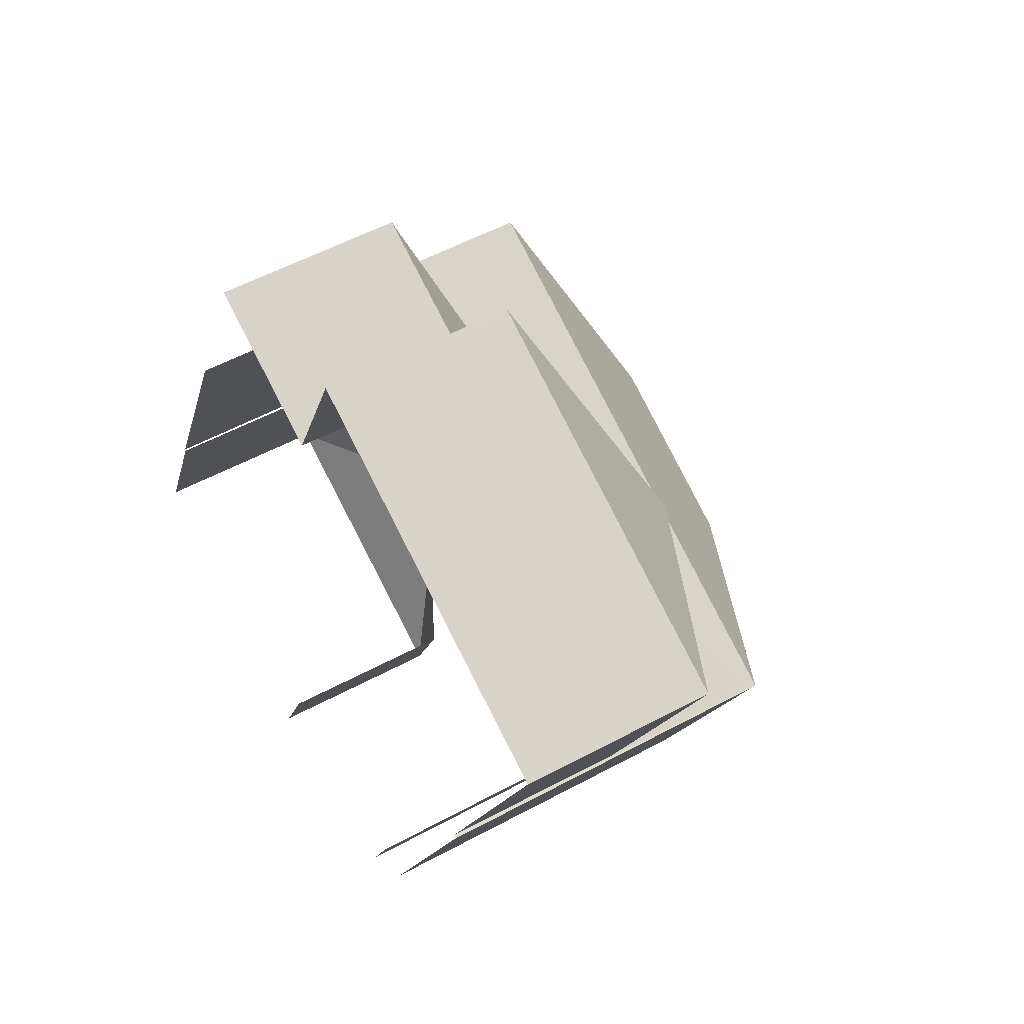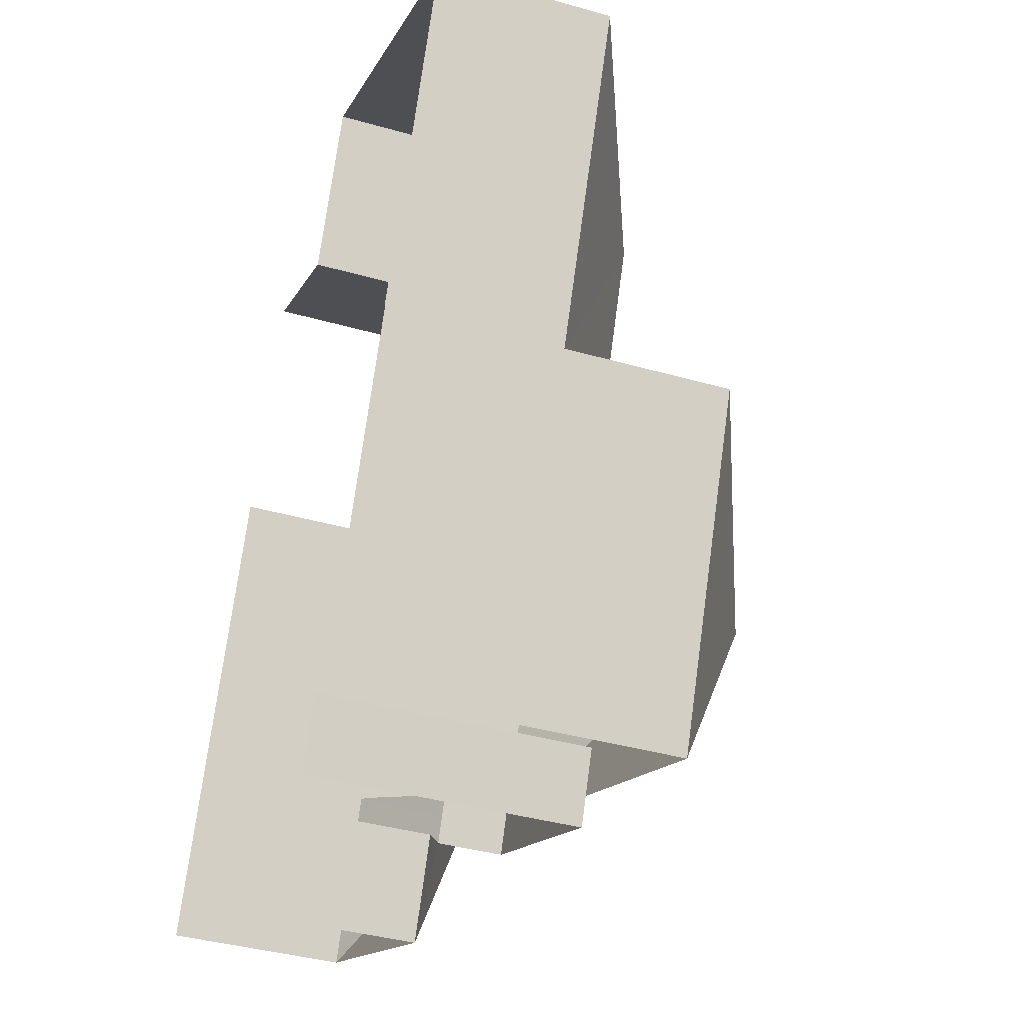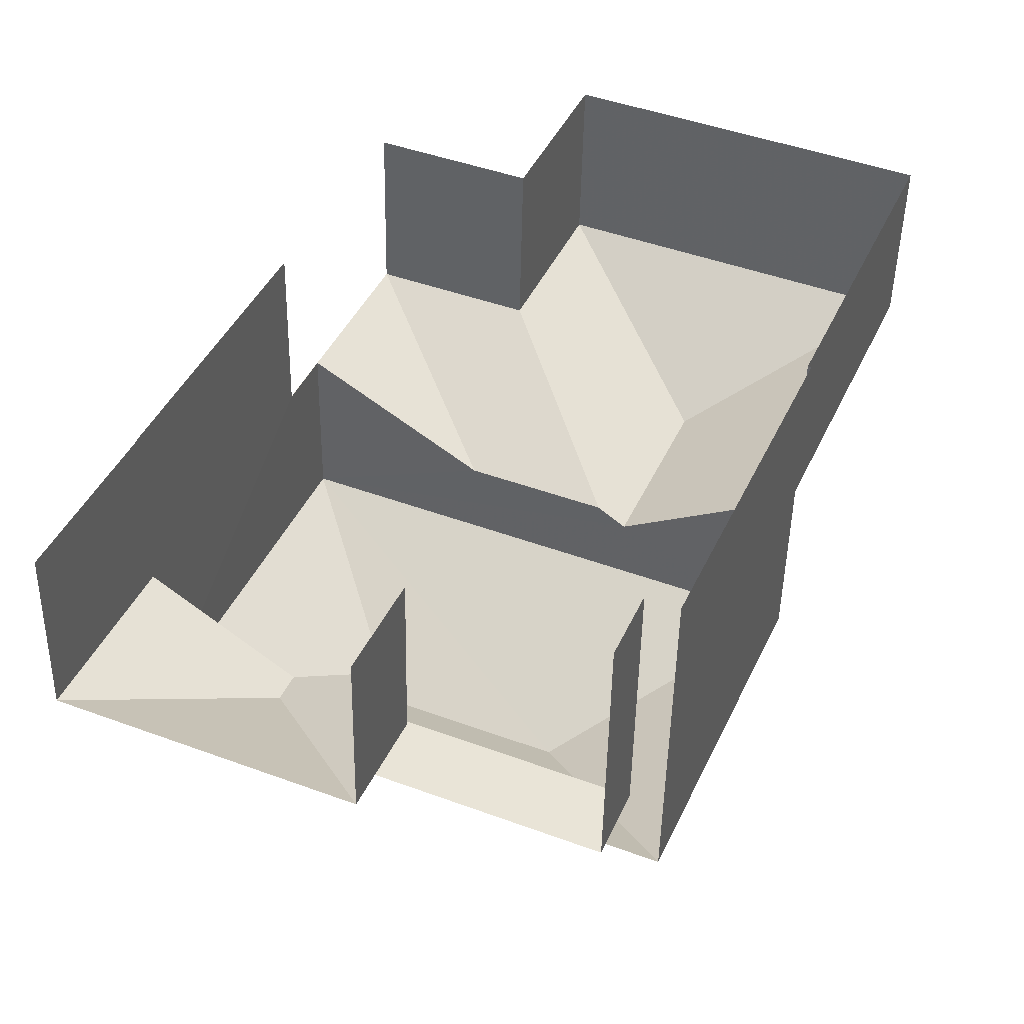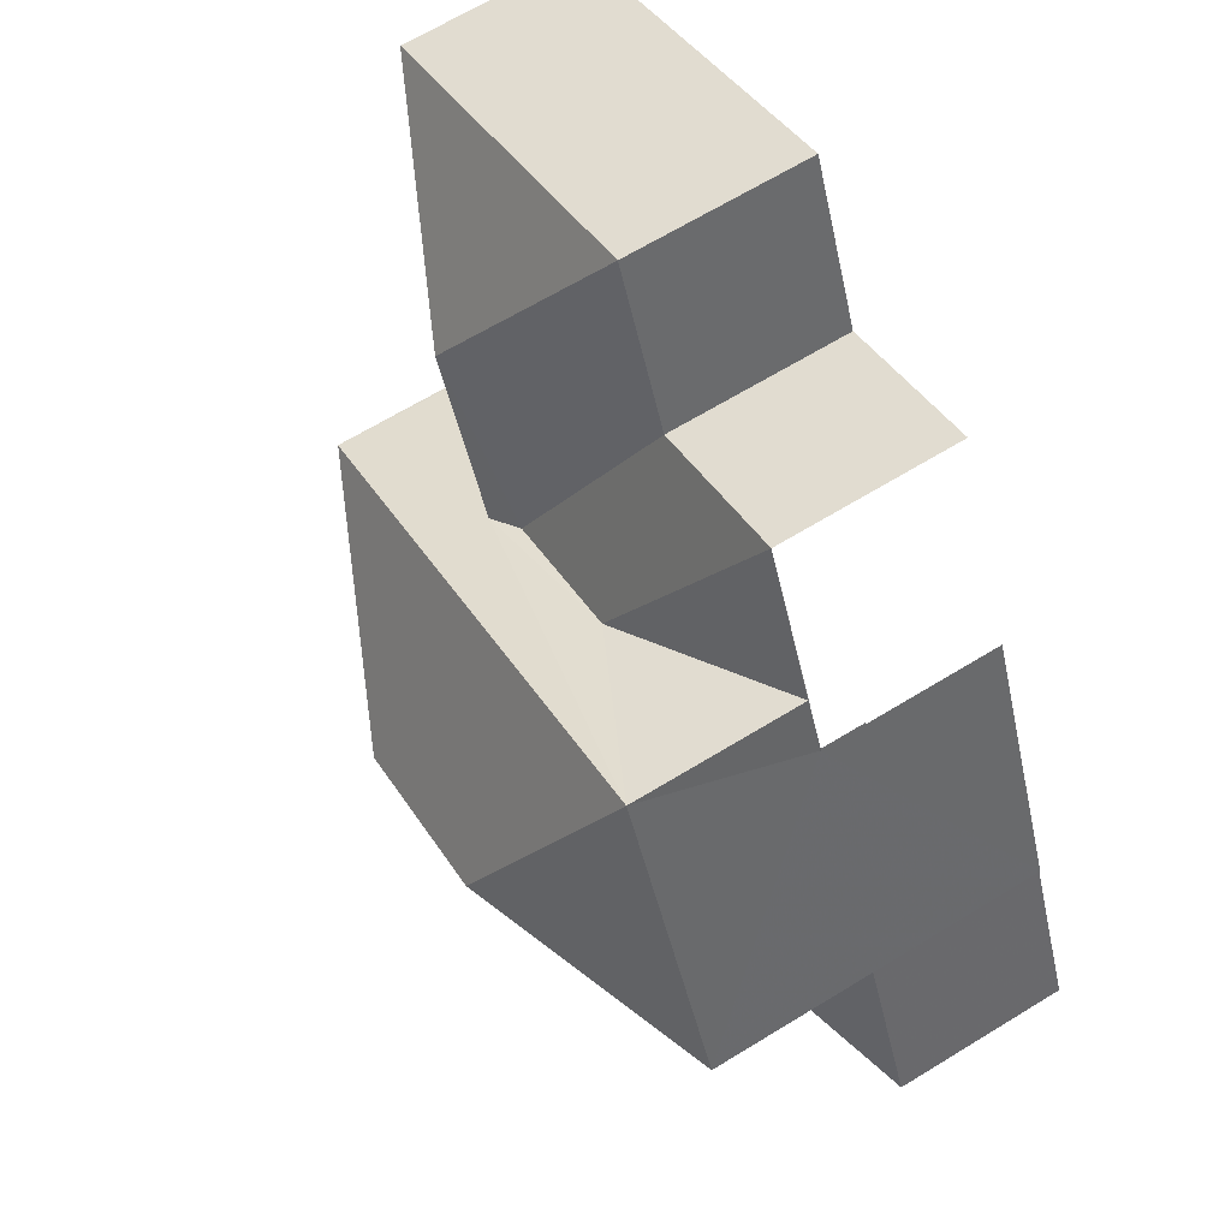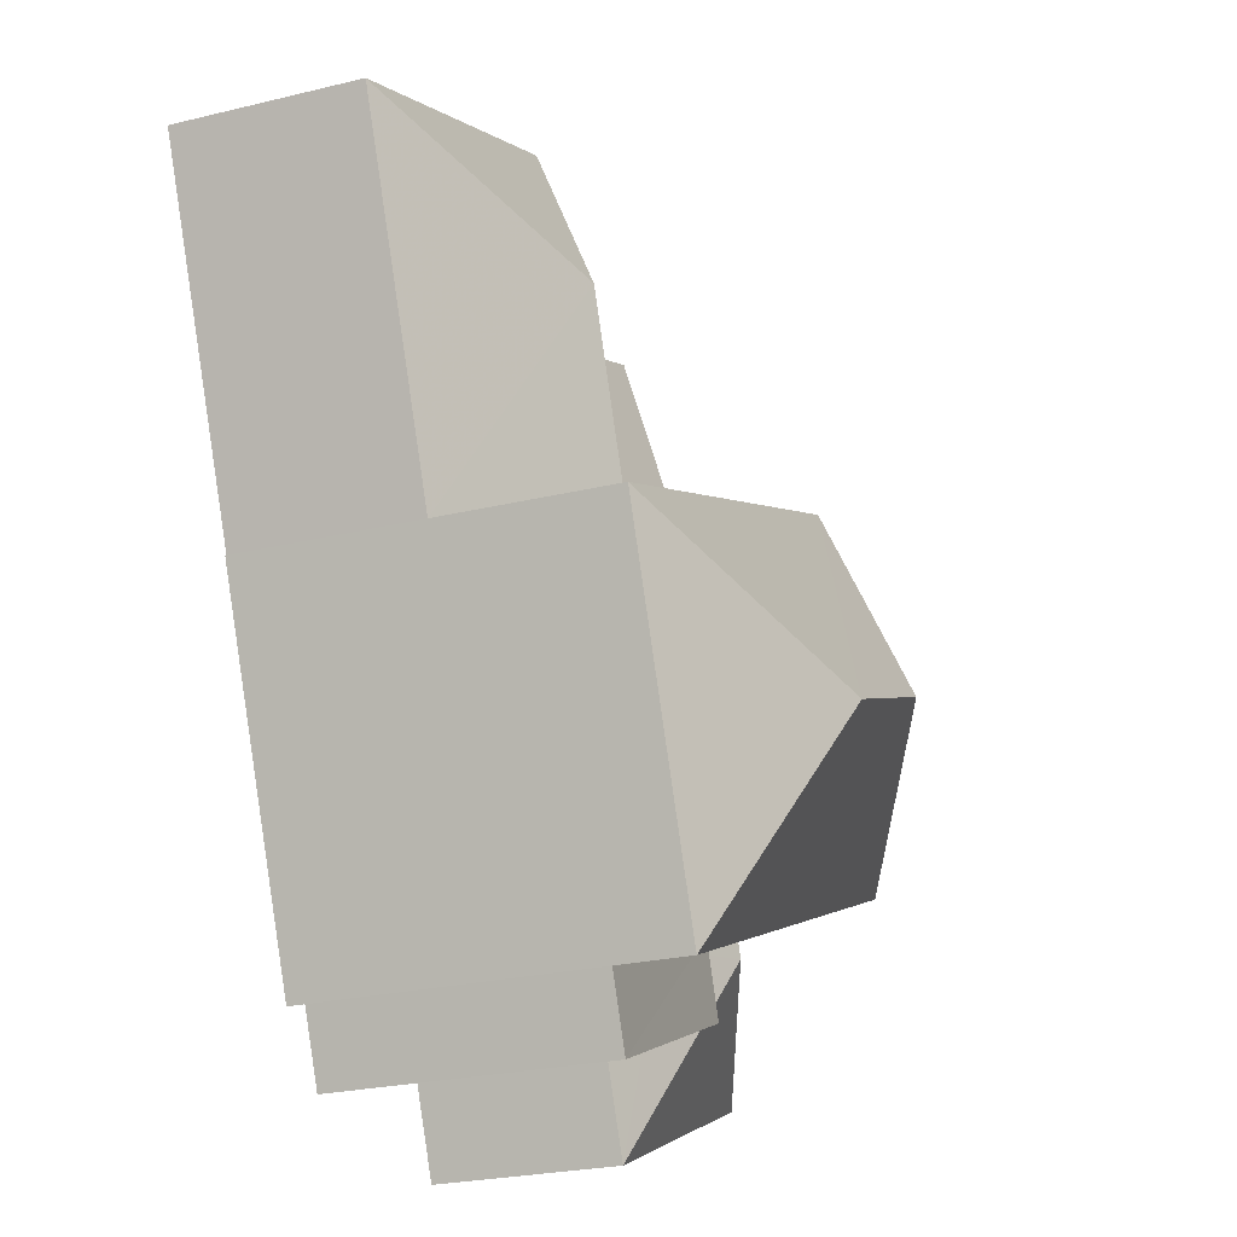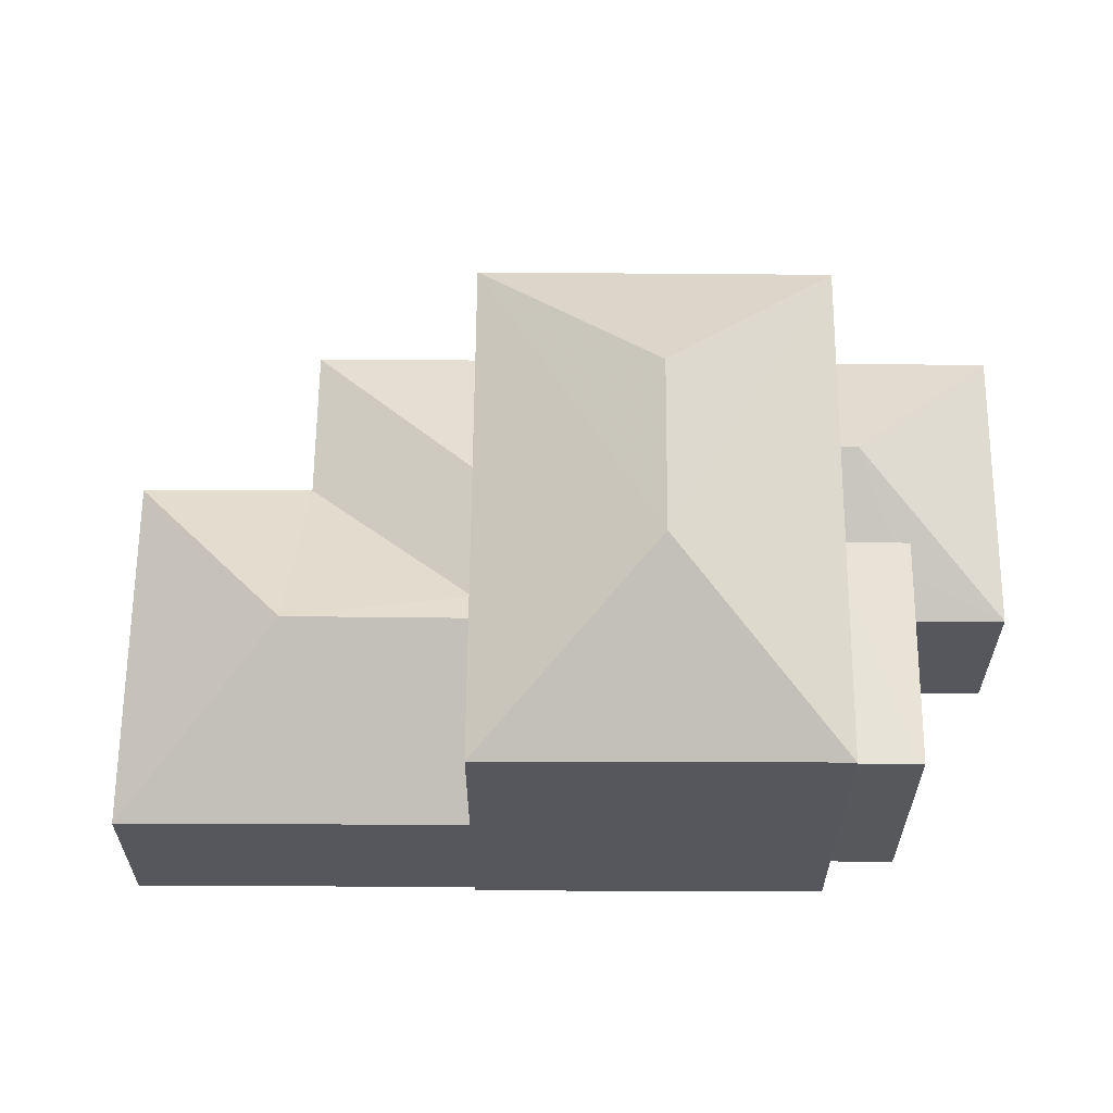
<metadata>
{"format":"obj","ext":"obj","renderer":"f3d","projection":"perspective","resolution":1024,"background":"white","views":[{"elev":55.0,"azim":-119.8,"up":"+Y"},{"elev":-38.7,"azim":-109.8,"up":"+Y"},{"elev":-47.3,"azim":179.0,"up":"+Y"},{"elev":66.2,"azim":58.5,"up":"+Y"},{"elev":-25.5,"azim":-68.8,"up":"+Y"},{"elev":62.4,"azim":-66.4,"up":"+Z"}]}
</metadata>
<code>
v -2.2e+05 -1.238e+05 37.21
v -2.2e+05 -1.238e+05 37.21
v -2.2e+05 -1.238e+05 37.21
v -2.2e+05 -1.238e+05 37.21
v -2.2e+05 -1.238e+05 37.21
v -2.2e+05 -1.238e+05 37.21
v -2.2e+05 -1.238e+05 37.21
v -2.2e+05 -1.238e+05 37.21
v -2.2e+05 -1.238e+05 37.21
v -2.199e+05 -1.238e+05 37.21
v -2.2e+05 -1.238e+05 37.21
v -2.2e+05 -1.238e+05 37.21
v -2.2e+05 -1.238e+05 37.21
v -2.2e+05 -1.238e+05 37.21
v -2.2e+05 -1.238e+05 37.21
v -2.2e+05 -1.238e+05 37.21
v -2.2e+05 -1.238e+05 44.29
v -2.2e+05 -1.238e+05 42.61
v -2.2e+05 -1.238e+05 42.61
v -2.2e+05 -1.238e+05 39.98
v -2.2e+05 -1.238e+05 39.98
v -2.2e+05 -1.238e+05 39.98
v -2.2e+05 -1.238e+05 39.98
v -2.2e+05 -1.238e+05 41.21
v -2.199e+05 -1.238e+05 39.98
v -2.2e+05 -1.238e+05 41.21
v -2.2e+05 -1.238e+05 44.29
v -2.2e+05 -1.238e+05 42.61
v -2.2e+05 -1.238e+05 41.59
v -2.2e+05 -1.238e+05 39.98
v -2.2e+05 -1.238e+05 39.98
v -2.2e+05 -1.238e+05 39.98
v -2.2e+05 -1.238e+05 41.35
v -2.2e+05 -1.238e+05 39.98
v -2.2e+05 -1.238e+05 41.59
v -2.2e+05 -1.238e+05 41.35
v -2.2e+05 -1.238e+05 41.35
v -2.2e+05 -1.238e+05 41.35
v -2.2e+05 -1.238e+05 41.35
v -2.2e+05 -1.238e+05 41.35
v -2.2e+05 -1.238e+05 42.61
v -2.2e+05 -1.238e+05 39.98
v -2.2e+05 -1.238e+05 39.98
v -2.2e+05 -1.238e+05 40.31
v -2.2e+05 -1.238e+05 40.31
v -2.2e+05 -1.238e+05 39.98
f 1 2 3
f 3 2 4
f 5 4 6
f 7 2 8
f 7 8 9
f 10 11 6
f 12 13 7
f 12 14 13
f 15 16 13
f 10 6 16
f 4 2 6
f 13 2 7
f 16 6 13
f 6 2 13
f 5 42 38
f 38 42 39
f 5 6 42
f 39 42 44
f 16 15 23
f 15 18 23
f 4 40 3
f 37 18 28
f 3 40 28
f 23 18 26
f 45 26 37
f 40 37 28
f 26 18 37
f 22 14 20
f 22 13 14
f 43 11 10
f 25 43 10
f 12 20 14
f 12 32 20
f 17 18 19
f 20 21 22
f 23 24 25
f 23 26 24
f 27 18 17
f 27 28 18
f 29 30 31
f 21 20 32
f 33 21 32
f 30 29 34
f 29 35 36
f 29 36 34
f 33 32 34
f 36 33 34
f 37 38 39
f 37 40 38
f 19 41 27
f 17 19 27
f 42 43 44
f 45 44 24
f 45 24 26
f 44 43 24
f 25 24 43
f 27 41 28
f 46 29 31
f 46 35 29
f 39 45 37
f 39 44 45
f 16 25 10
f 16 23 25
f 31 9 8
f 31 30 9
f 28 1 3
f 28 41 1
f 2 1 46
f 1 41 46
f 33 19 21
f 35 41 19
f 36 35 33
f 46 41 35
f 33 35 19
f 42 11 43
f 42 6 11
f 22 18 15
f 15 13 22
f 19 18 22
f 21 19 22
f 34 12 7
f 34 32 12
f 40 5 38
f 40 4 5
f 2 31 8
f 2 46 31
f 30 7 9
f 30 34 7

</code>
